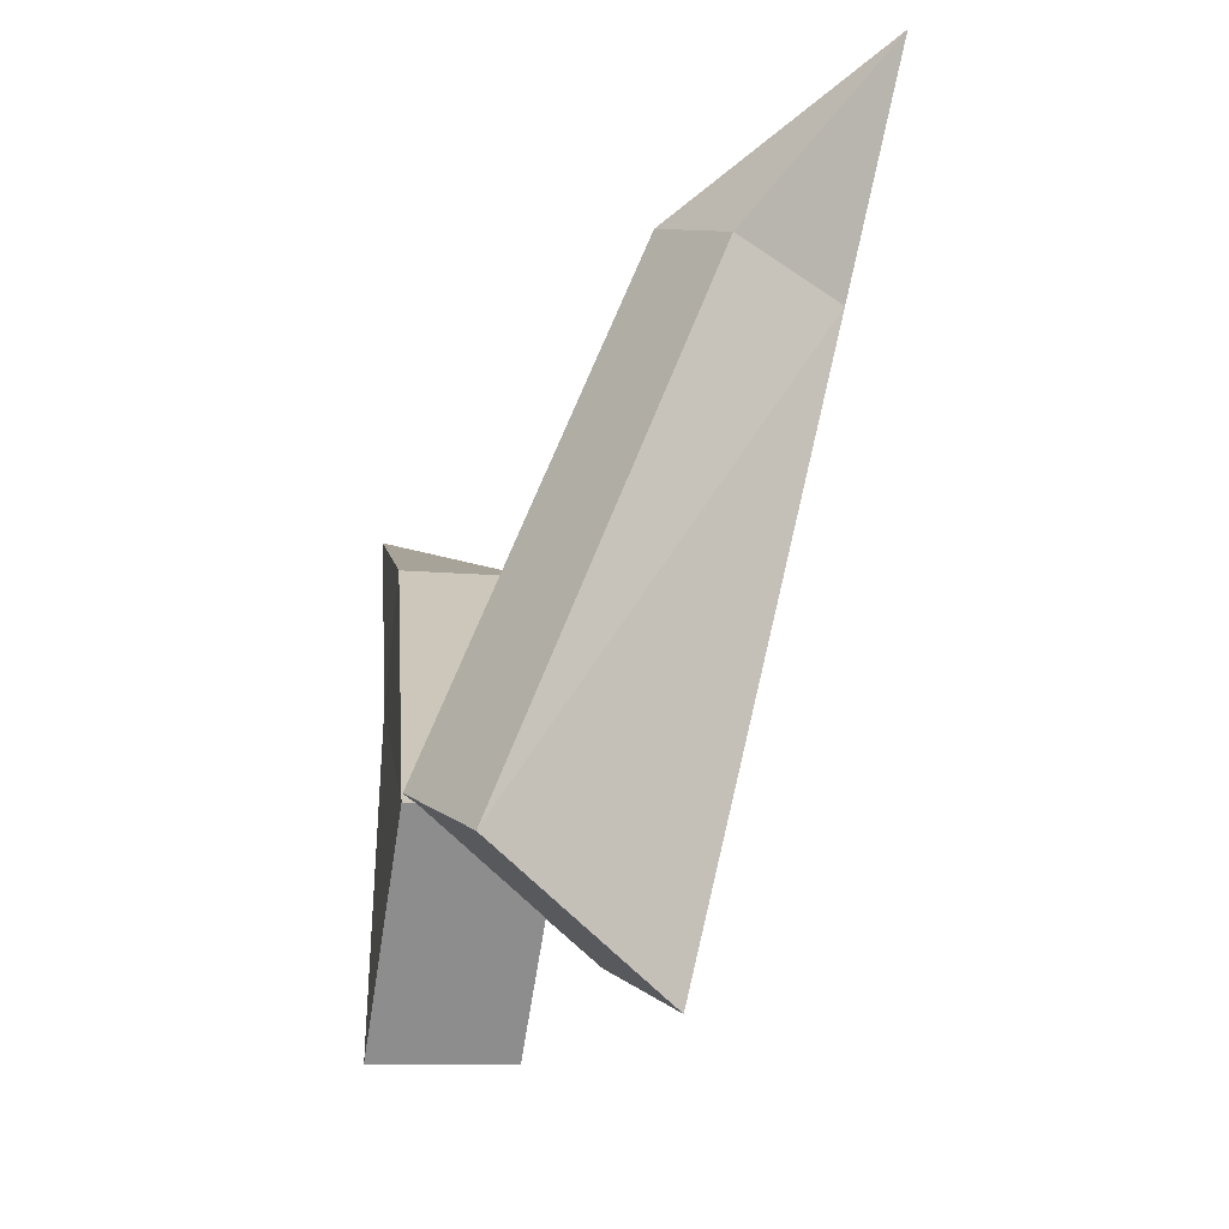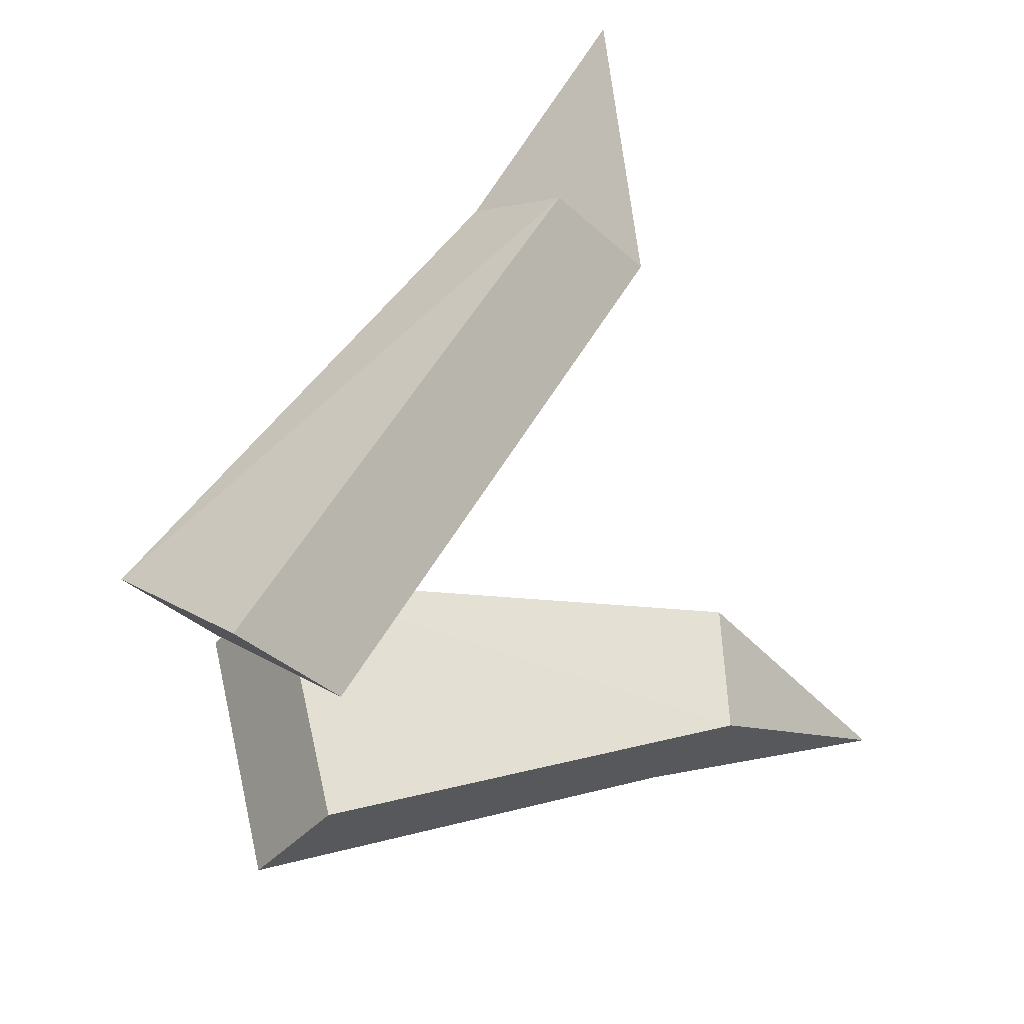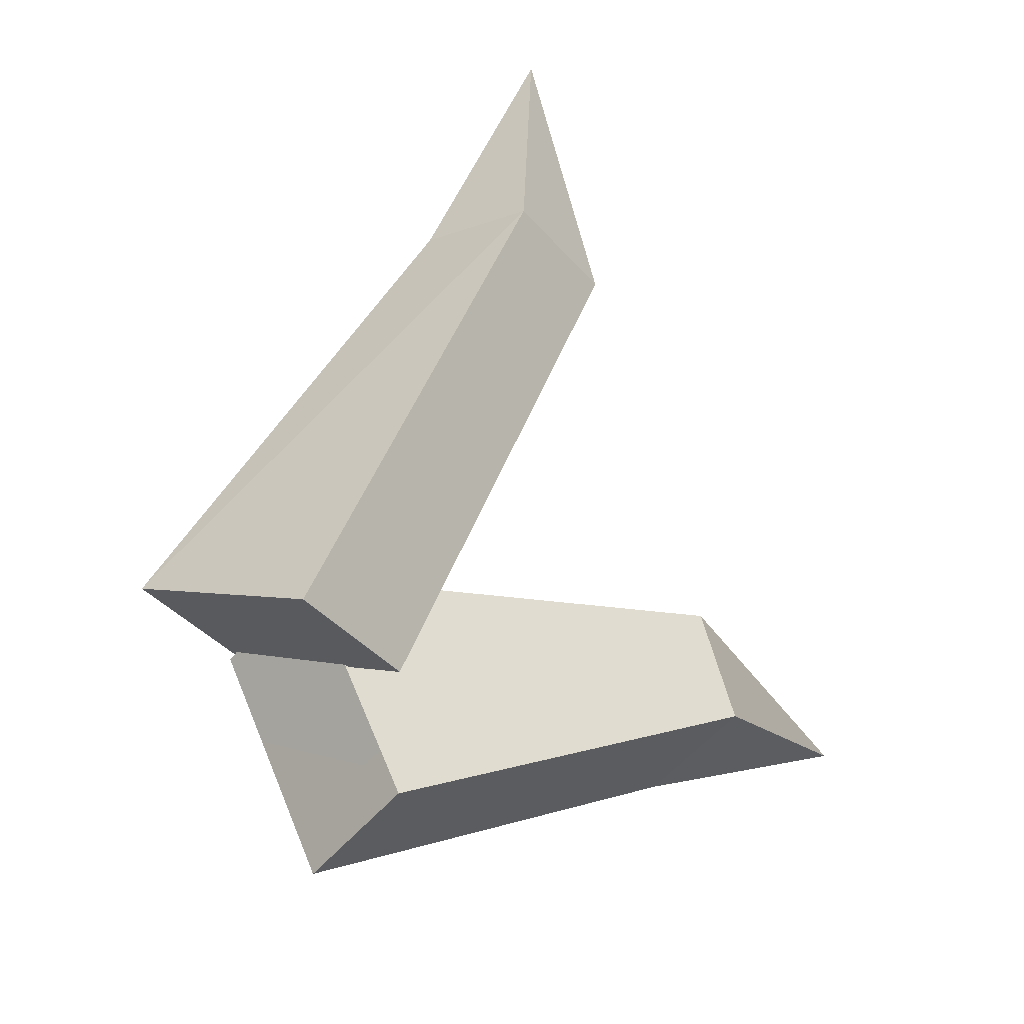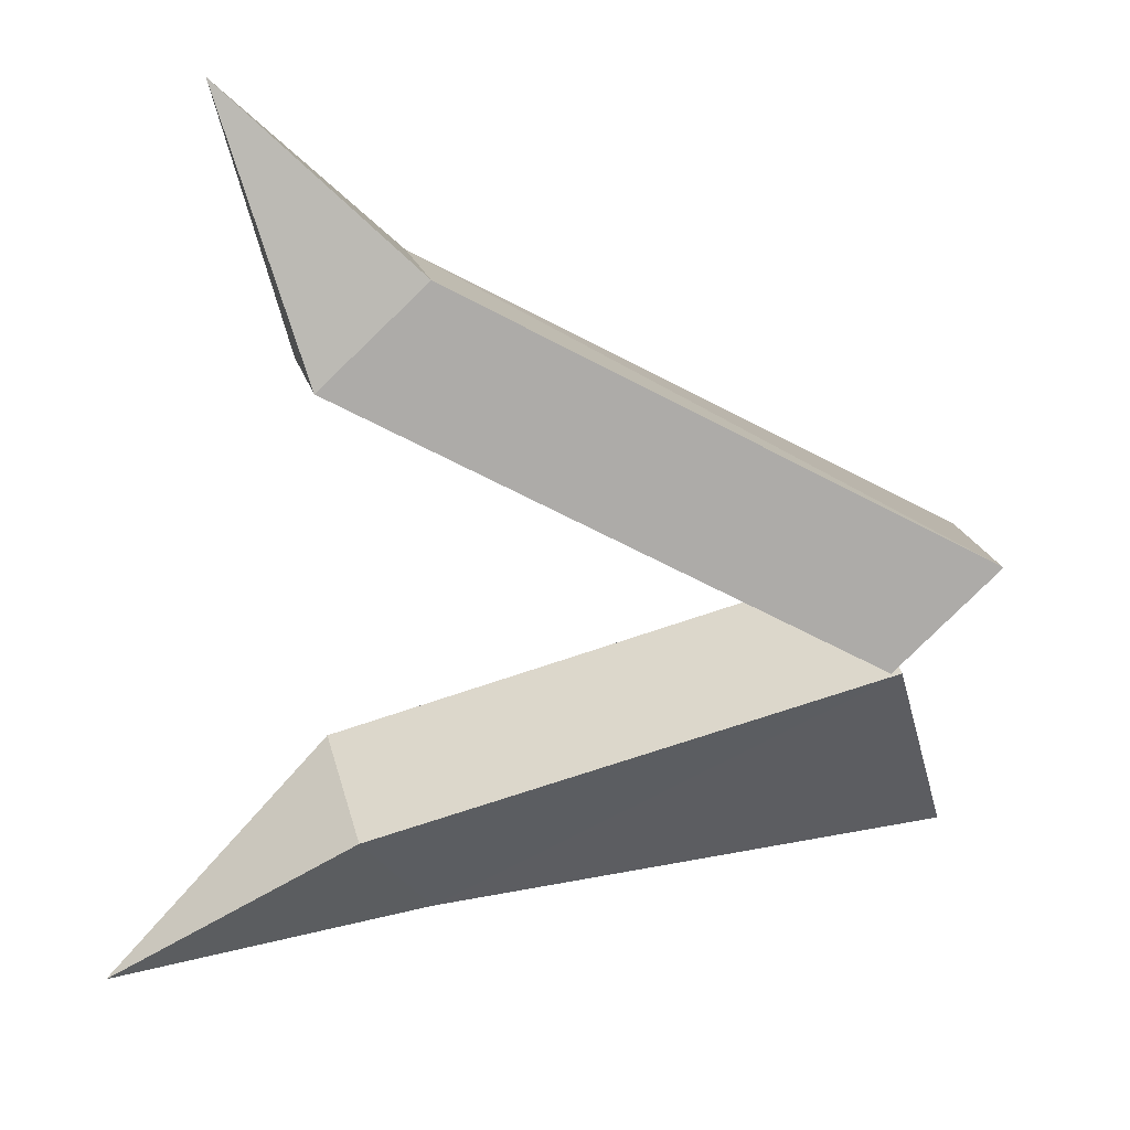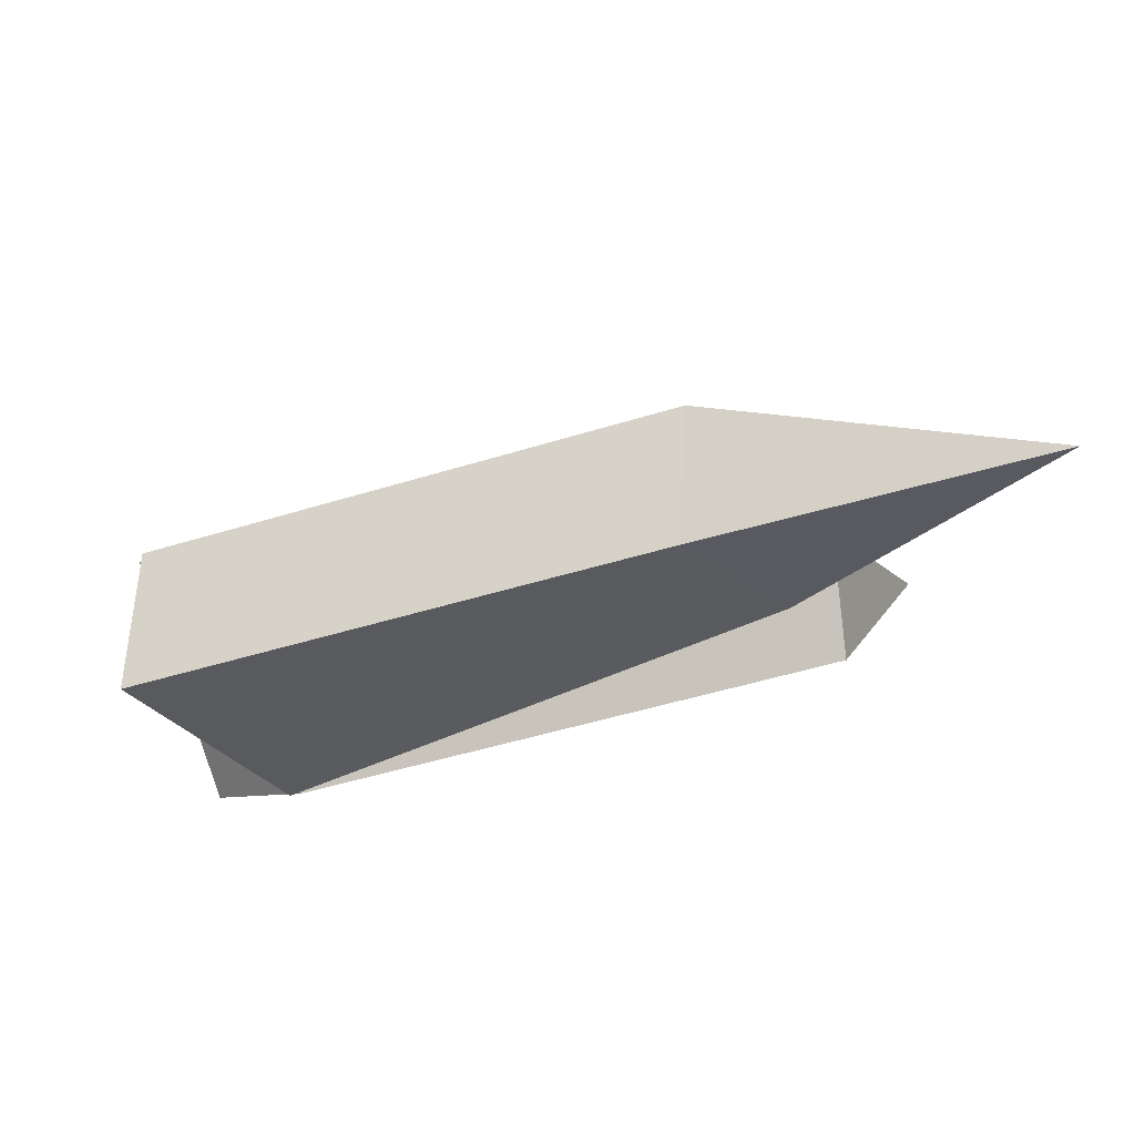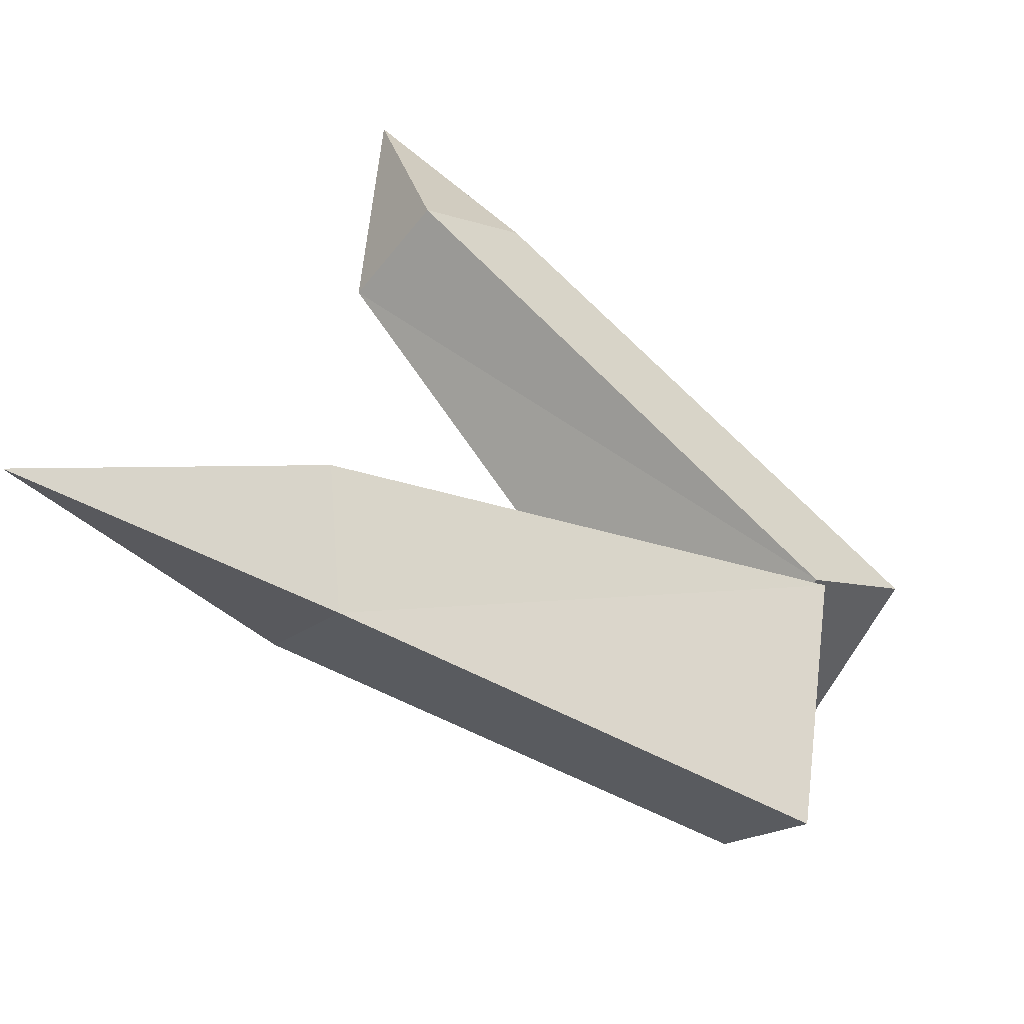
<metadata>
{"format":"obj","ext":"obj","renderer":"f3d","projection":"perspective","resolution":1024,"background":"white","views":[{"elev":-40.1,"azim":-60.7,"up":"+Y"},{"elev":27.8,"azim":42.0,"up":"+Z"},{"elev":19.2,"azim":30.7,"up":"+Z"},{"elev":-2.3,"azim":-104.9,"up":"+Z"},{"elev":-71.3,"azim":95.4,"up":"+Z"},{"elev":-78.5,"azim":-130.7,"up":"+Z"}]}
</metadata>
<code>
o SM_Env_Grass_02
v 6.664 19.42 -0.2283
v 10.35 15.66 -3.109
v 9.753 28.11 -10.32
v 6.619 14.98 -7.327
v 2.933 18.75 -4.446
v 1.84 -5.574 -3.701
v 5.572 -4.9 0.5156
v -5.515 -0.9757 2.341
v -1.783 -0.3018 6.558
v -0.6257 21.95 14.46
v -5.824 22.03 12.5
v -6.627 26.12 23.7
v -7.452 18.04 16.58
v -2.253 17.96 18.54
v 2.685 -6.779 8.66
v -7.085 -4.529 6.41
v 4.313 -2.786 4.58
v -5.458 -0.5363 2.33
f 1 2 3
f 3 4 5
f 6 7 8
f 8 7 9
f 2 4 3
f 5 1 3
f 7 2 9
f 9 2 1
f 6 4 7
f 7 4 2
f 5 4 8
f 8 4 6
f 8 9 5
f 5 9 1
f 10 11 12
f 12 13 14
f 15 16 17
f 17 16 18
f 11 13 12
f 14 10 12
f 17 18 10
f 10 18 11
f 16 13 18
f 18 13 11
f 13 16 14
f 14 16 15
f 15 17 14
f 14 17 10

</code>
